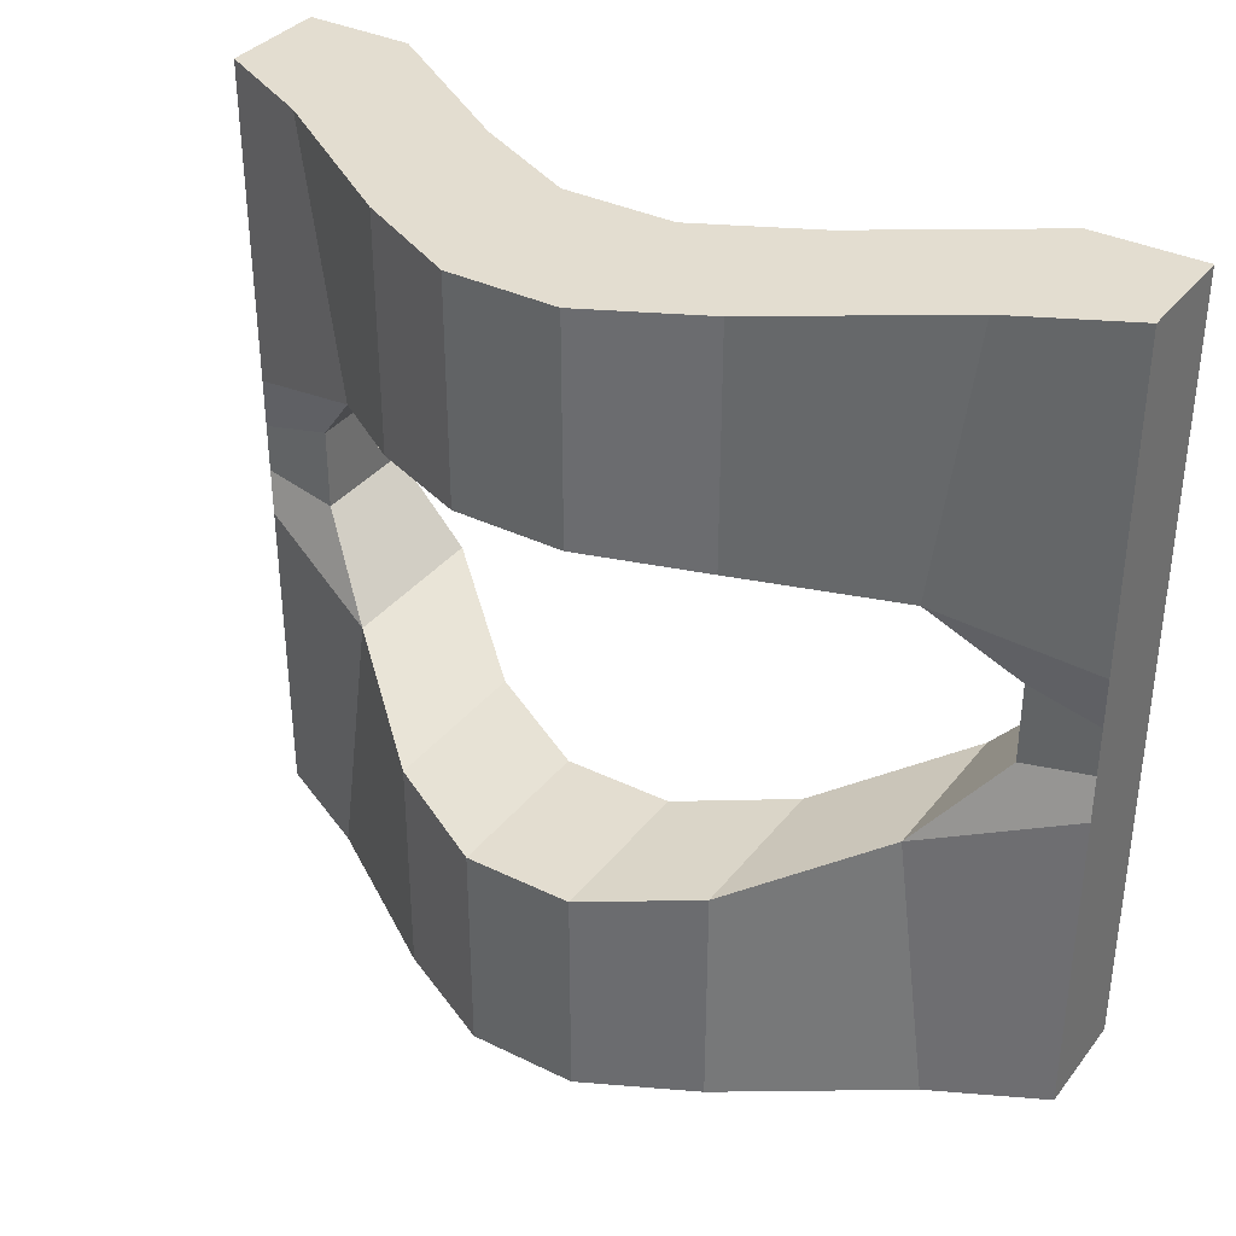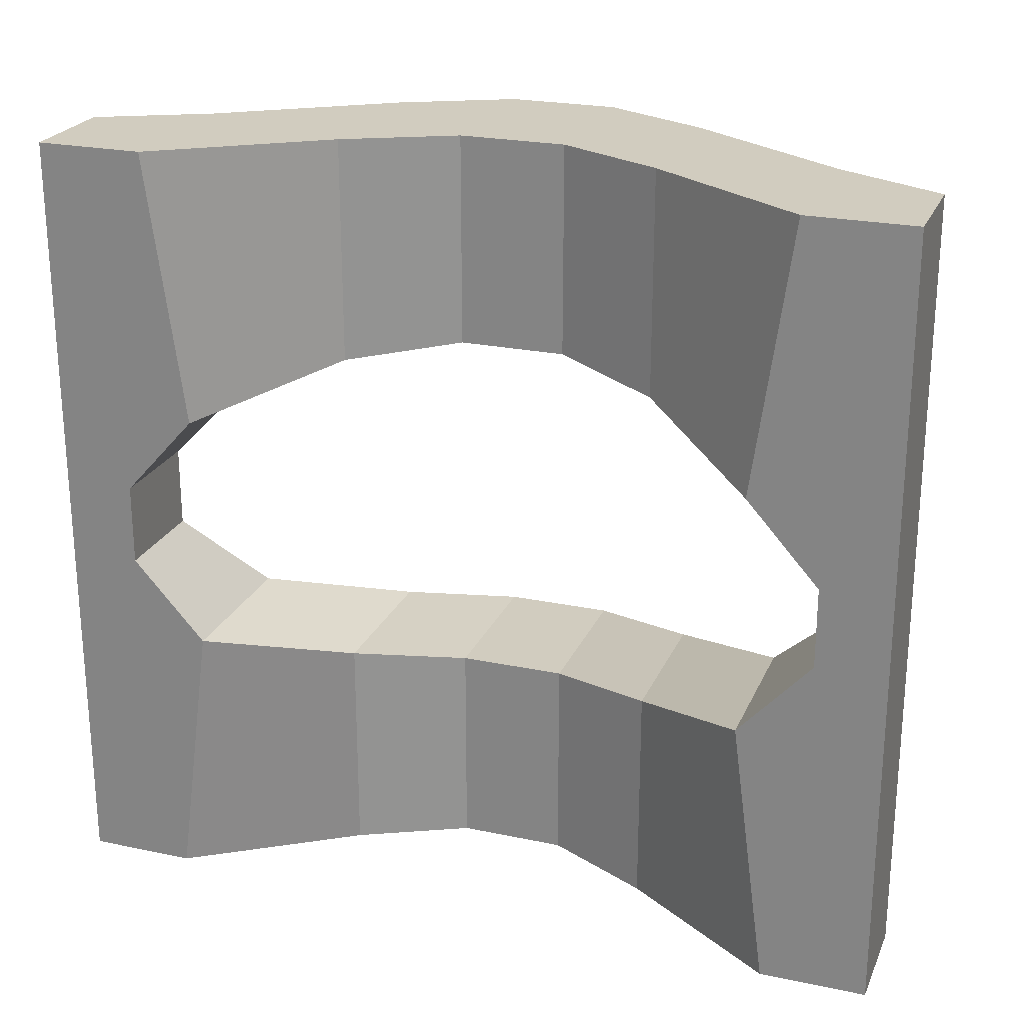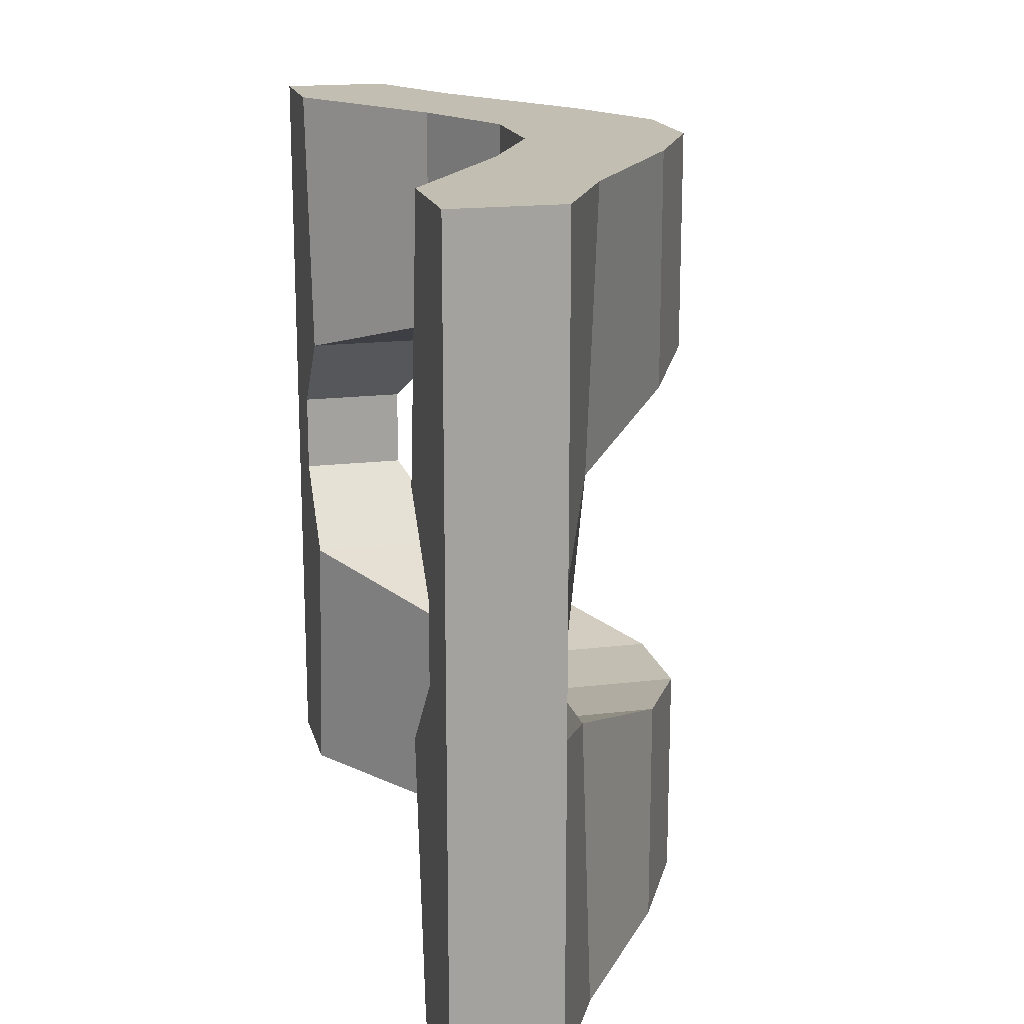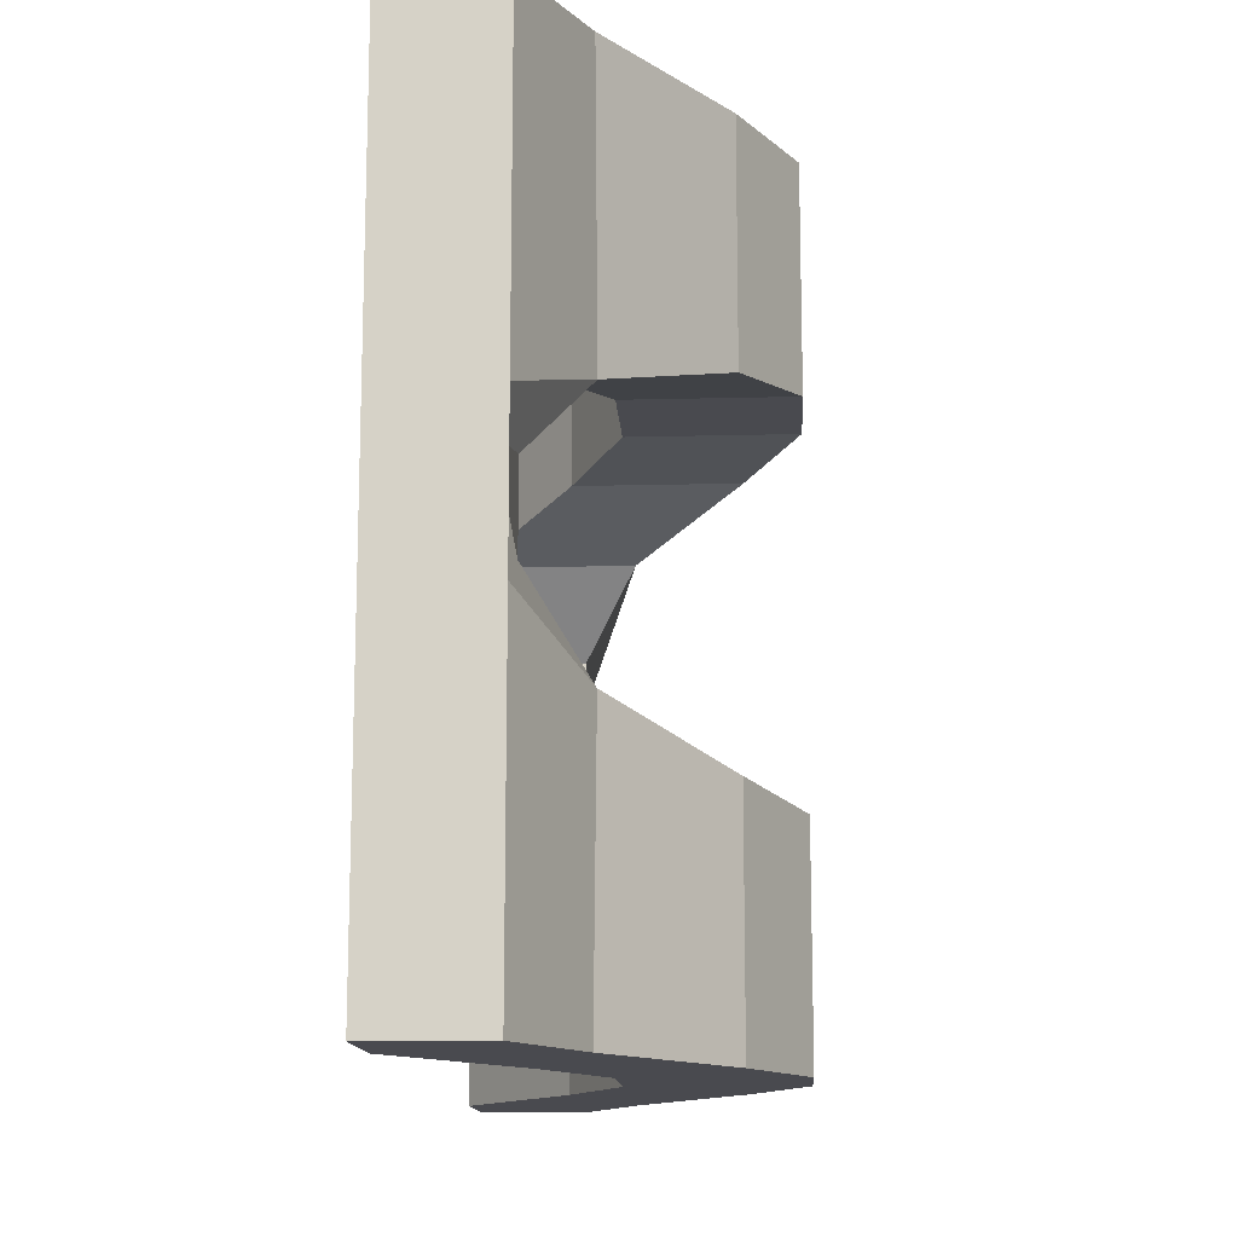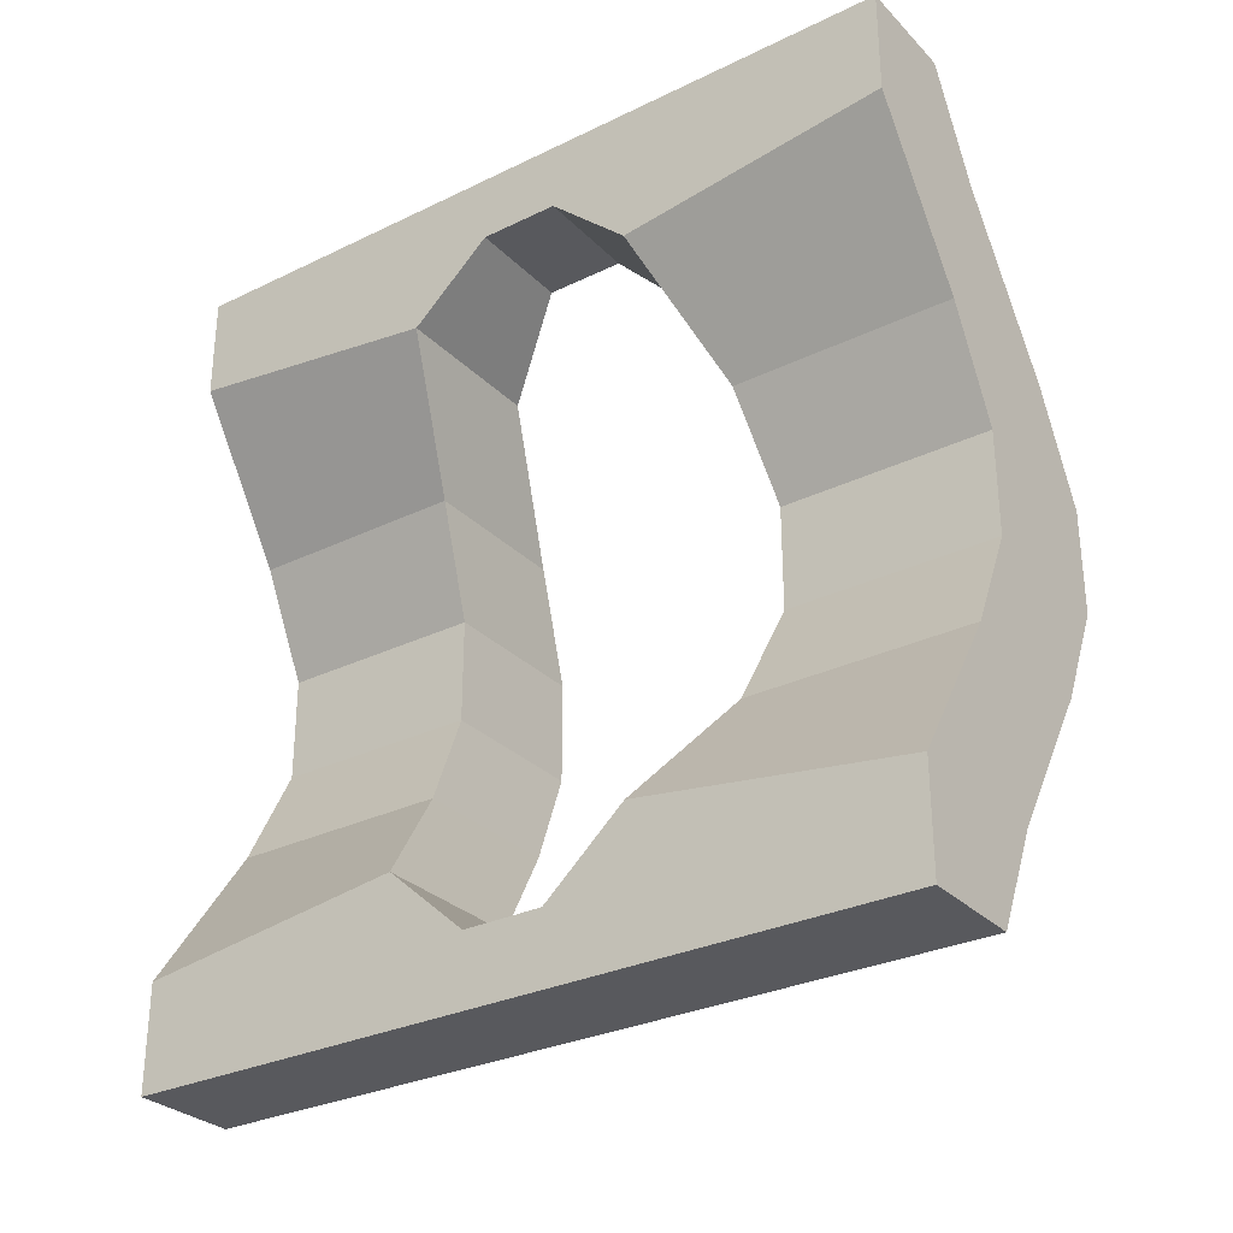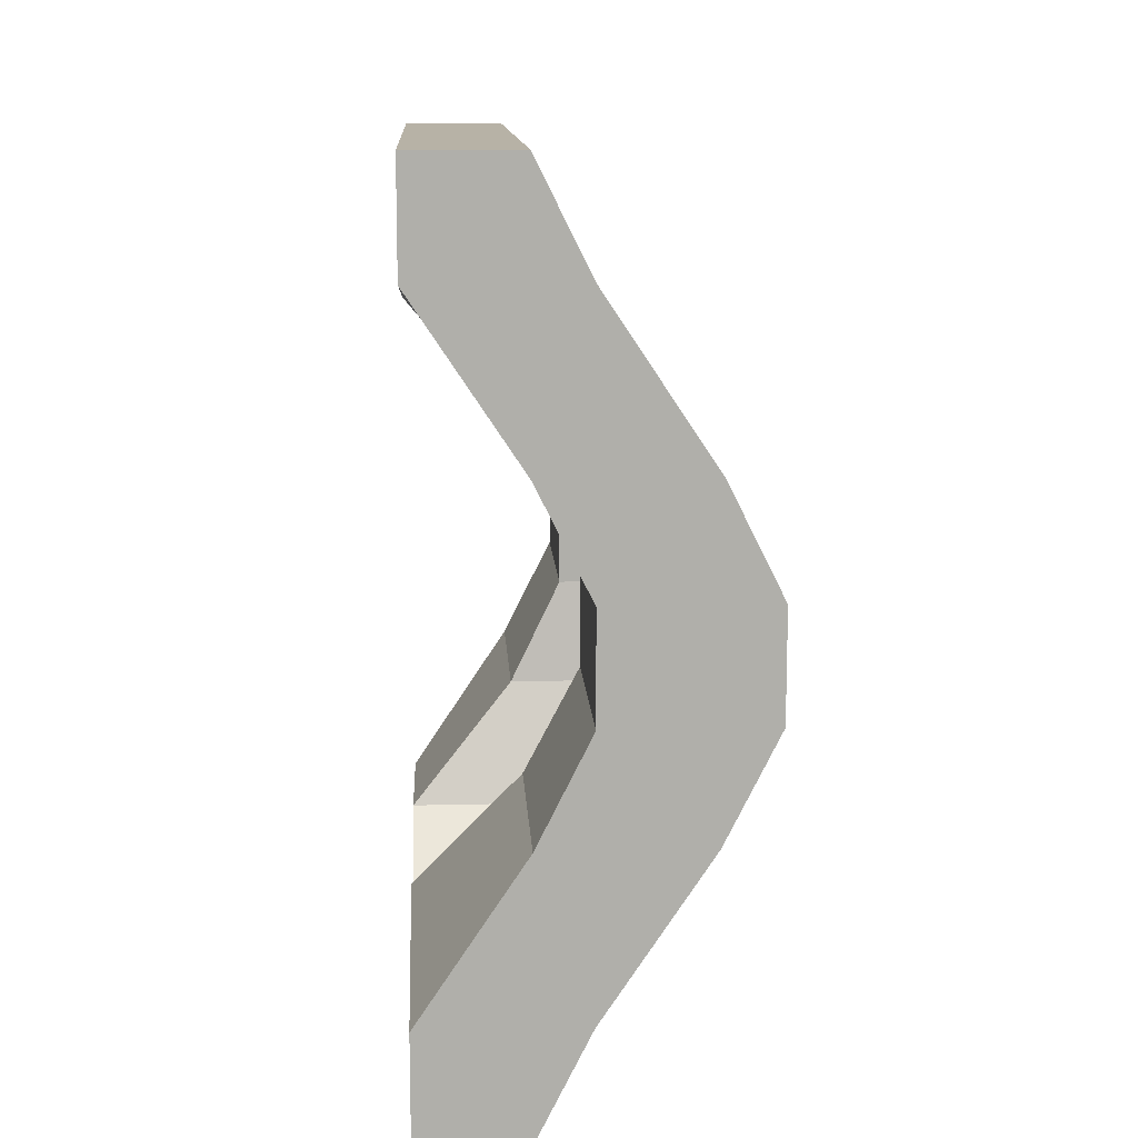
<metadata>
{"format":"obj","ext":"obj","renderer":"f3d","projection":"perspective","resolution":1024,"background":"white","views":[{"elev":35.5,"azim":122.8,"up":"+Y"},{"elev":23.8,"azim":-70.6,"up":"+Y"},{"elev":17.4,"azim":-13.5,"up":"+Y"},{"elev":-13.5,"azim":3.3,"up":"+Y"},{"elev":-29.9,"azim":-54.7,"up":"+Z"},{"elev":12.3,"azim":-3.3,"up":"+Z"}]}
</metadata>
<code>
o TurretEmplacement_Cube
v 4 0 -3
v 4 0 3
v 1 0 3
v 1 0 -3
v 4 4.255 -3
v 4 4.255 3
v 1 4.255 3
v 1 4.255 -3
v 2 0 -6
v -1 0 -6
v 2 5.103 -5.315
v -1 5.103 -5.315
v 2 -0 6
v -1 -0 6
v 2 5.103 5.315
v -1 5.103 5.315
v 1 0 -8
v -1 0 -8
v 1 6 -8
v -1 6 -8
v 1 -0 8
v -1 -0 8
v 1 6 8
v -1 6 8
v 5 0 -1
v 5 0 1
v 2 0 1
v 2 0 -1
v 5 4.002 -1
v 5 4.002 1
v 2 4.002 1
v 2 4.002 -1
v 4 14.75 -3
v 4 14.75 3
v 1 14.75 3
v 1 14.75 -3
v 4 10.5 -3
v 4 10.5 3
v 1 10.5 3
v 1 10.5 -3
v 2 14.75 -6
v -1 14.75 -6
v 2 9.647 -5.315
v -1 9.647 -5.315
v 2 14.75 6
v -1 14.75 6
v 2 9.647 5.315
v -1 9.647 5.315
v 1 14.75 -8
v -1 14.75 -8
v 1 8.75 -8
v -1 8.75 -8
v 1 14.75 8
v -1 14.75 8
v 1 8.75 8
v -1 8.75 8
v 5 14.75 -1
v 5 14.75 1
v 2 14.75 1
v 2 14.75 -1
v 5 10.75 -1
v 5 10.75 1
v 2 10.75 1
v 2 10.75 -1
v 1 6.618 -6.674
v 1 8.132 -6.674
v -1 6.618 -6.674
v -1 8.132 -6.674
v 1 6.917 -8
v 1 7.833 -8
v -1 6.917 -8
v -1 7.833 -8
v 1 6.618 6.674
v 1 8.132 6.674
v -1 6.618 6.674
v -1 8.132 6.674
v 1 6.917 8
v 1 7.833 8
v -1 6.917 8
v -1 7.833 8
f 26 2 3 27
f 30 31 7 6
f 26 30 6 2
f 6 7 16 15
f 28 32 8 4
f 5 1 9 11
f 78 74 47 55
f 8 5 11 12
f 4 8 12 10
f 1 4 10 9
f 13 15 23 21
f 7 3 14 16
f 2 6 15 13
f 3 2 13 14
f 19 17 18 20
f 21 23 24 22
f 11 9 17 19
f 16 14 22 24
f 14 13 21 22
f 10 12 20 18
f 80 78 55 56
f 9 10 18 17
f 3 7 31 27
f 27 31 32 28
f 1 5 29 25
f 25 29 30 26
f 5 8 32 29
f 29 32 31 30
f 1 25 28 4
f 25 26 27 28
f 58 59 35 34
f 62 38 39 63
f 58 34 38 62
f 38 47 48 39
f 60 36 40 64
f 37 43 41 33
f 76 48 47 74
f 40 44 43 37
f 36 42 44 40
f 33 41 42 36
f 45 53 55 47
f 39 48 46 35
f 34 45 47 38
f 35 46 45 34
f 51 52 50 49
f 53 54 56 55
f 43 51 49 41
f 48 56 54 46
f 46 54 53 45
f 42 50 52 44
f 68 66 43 44
f 41 49 50 42
f 35 59 63 39
f 59 60 64 63
f 33 57 61 37
f 57 58 62 61
f 37 61 64 40
f 61 62 63 64
f 33 36 60 57
f 57 60 59 58
f 70 51 43 66
f 72 52 51 70
f 68 44 52 72
f 76 80 56 48
f 12 67 71 20
f 67 68 72 71
f 20 71 69 19
f 71 72 70 69
f 19 69 65 11
f 69 70 66 65
f 12 11 65 67
f 67 65 66 68
f 16 24 79 75
f 75 79 80 76
f 16 75 73 15
f 75 76 74 73
f 24 23 77 79
f 79 77 78 80
f 23 15 73 77
f 77 73 74 78

</code>
